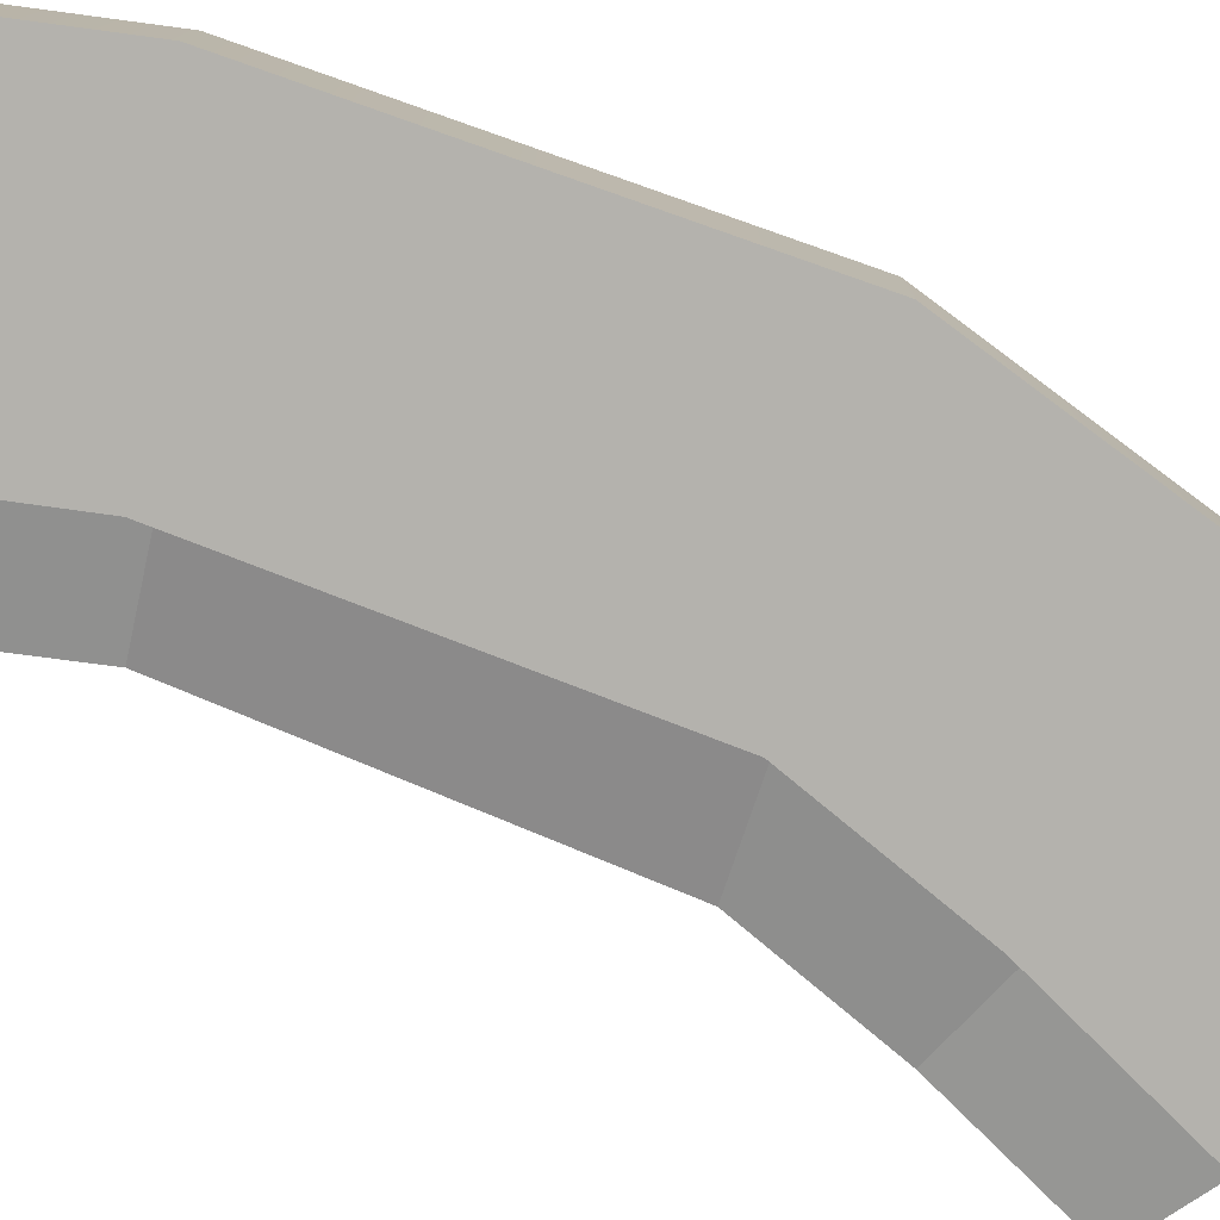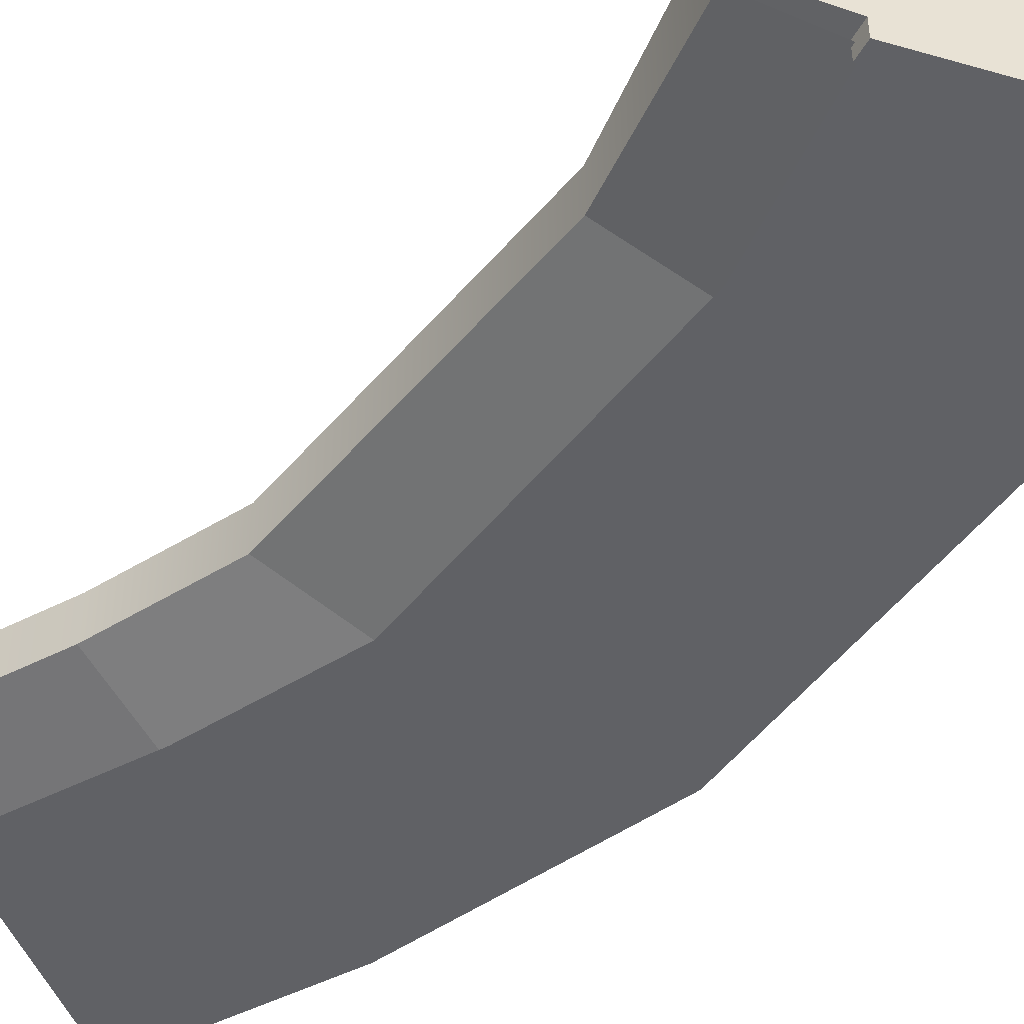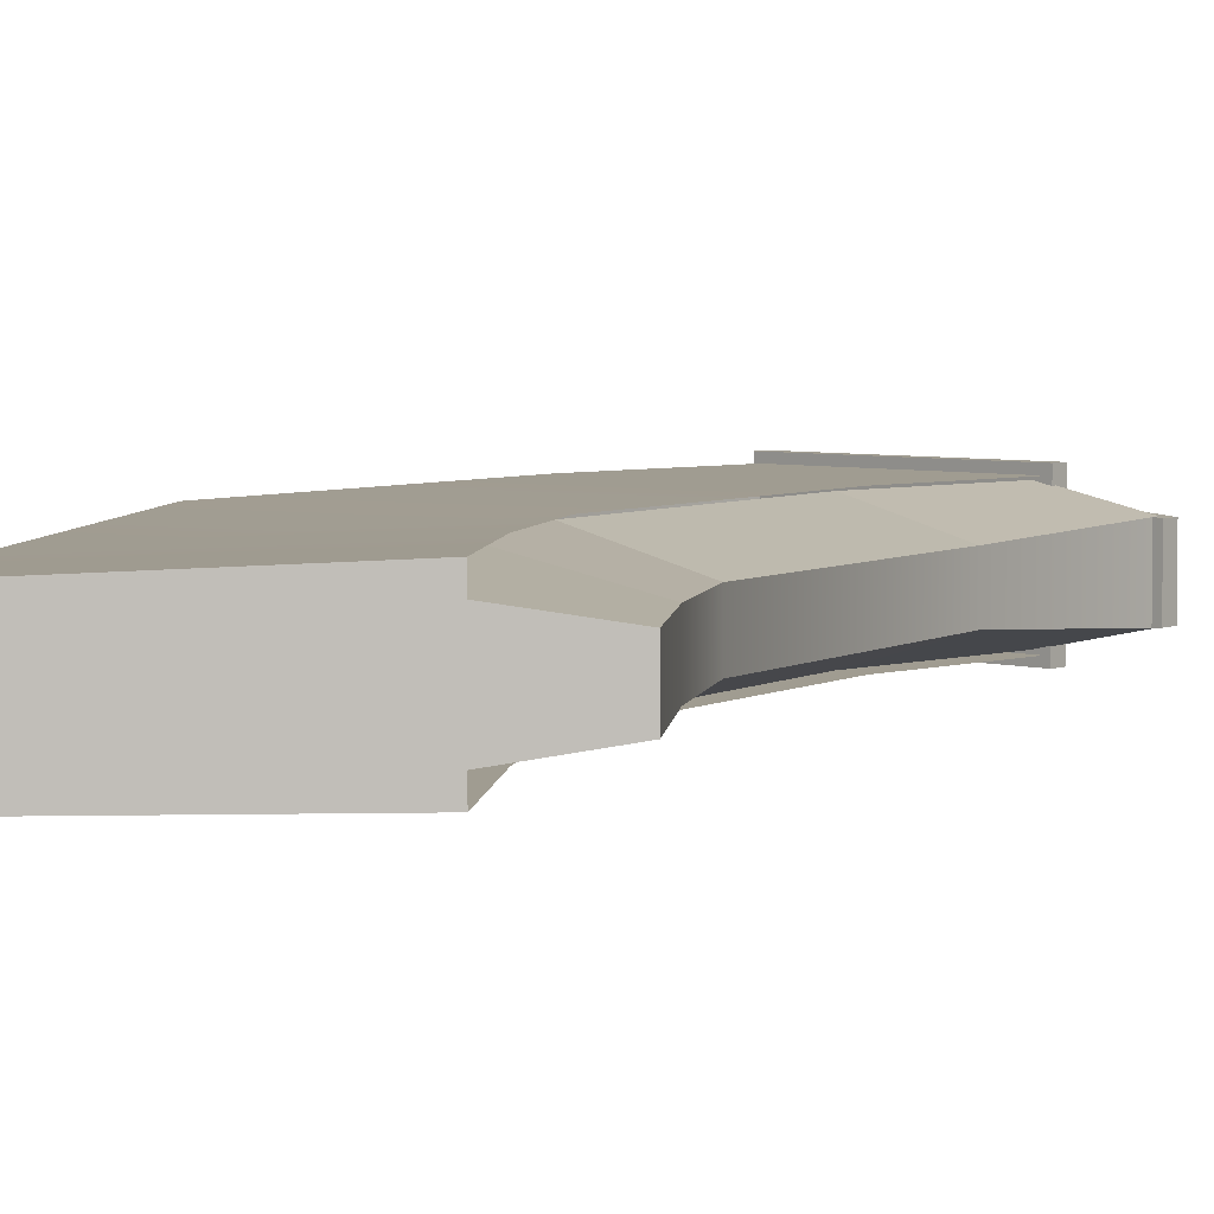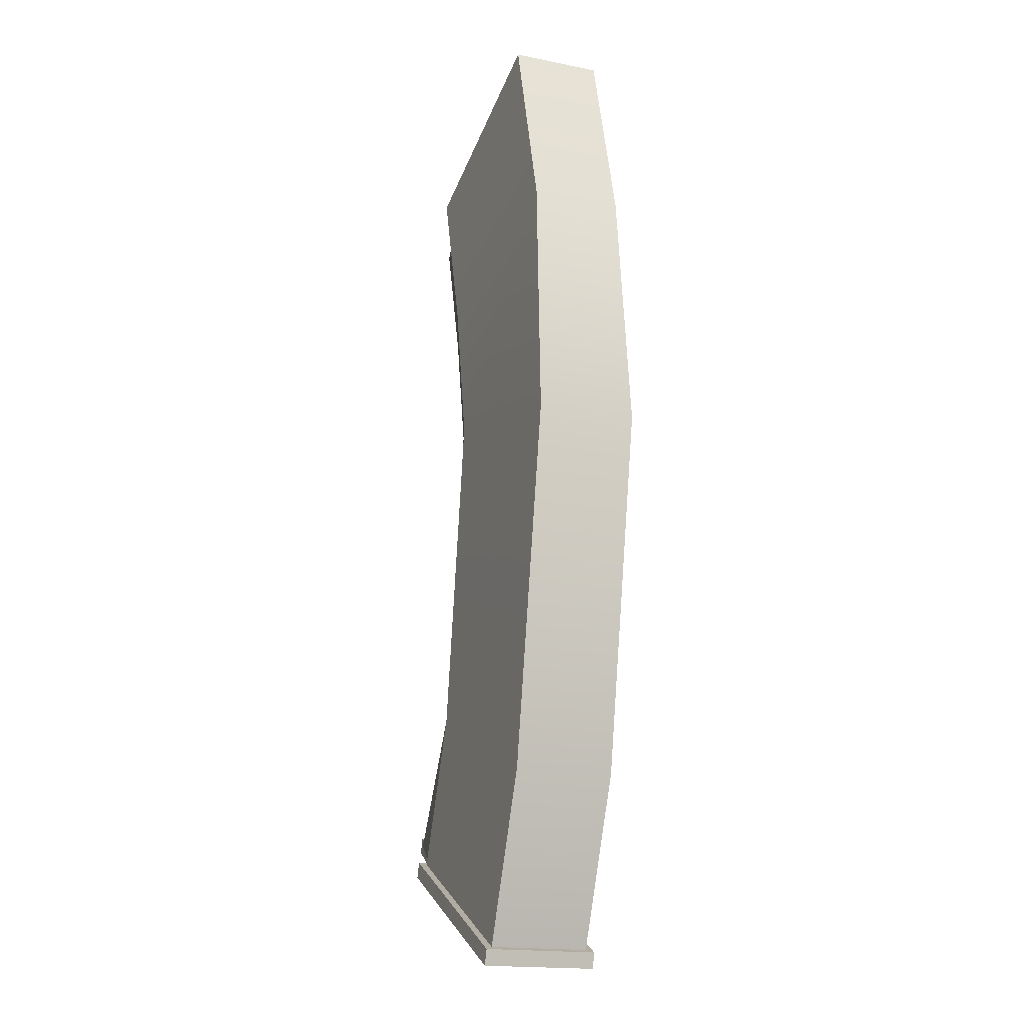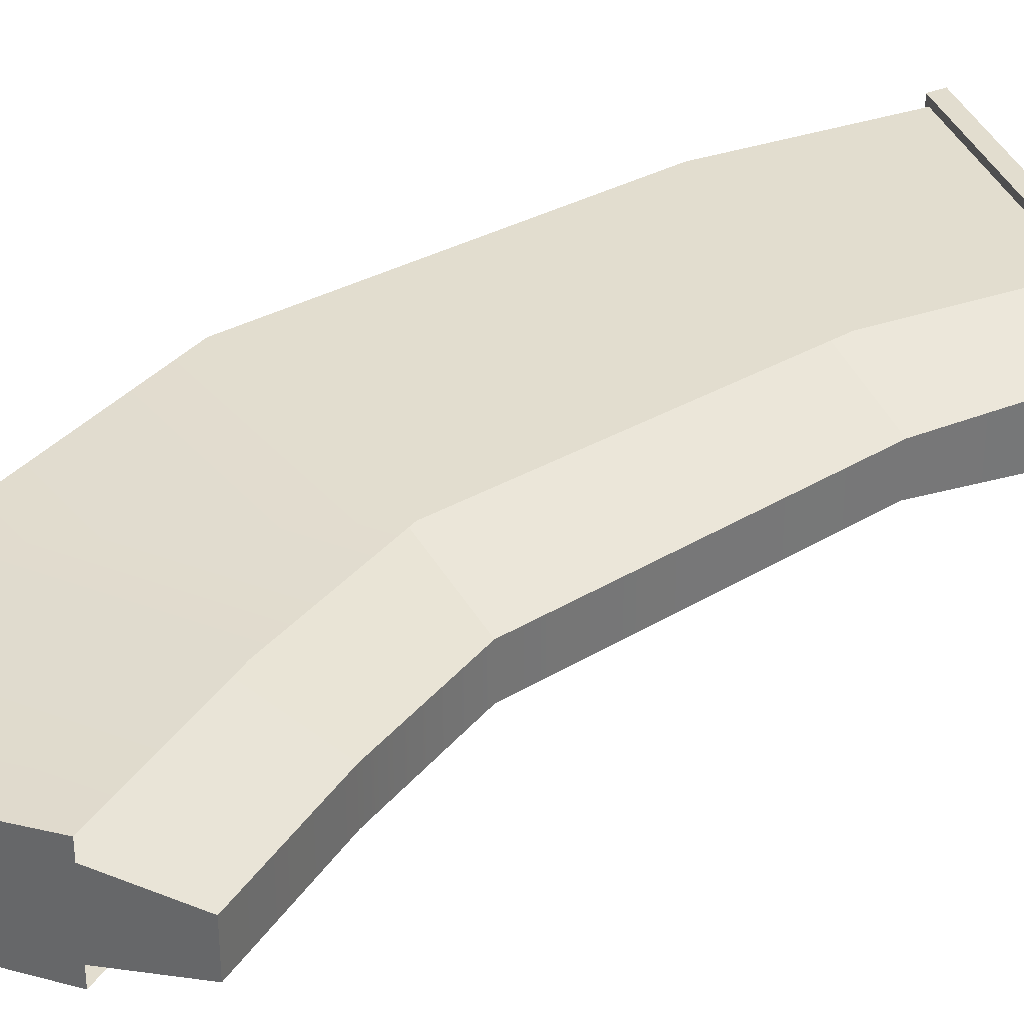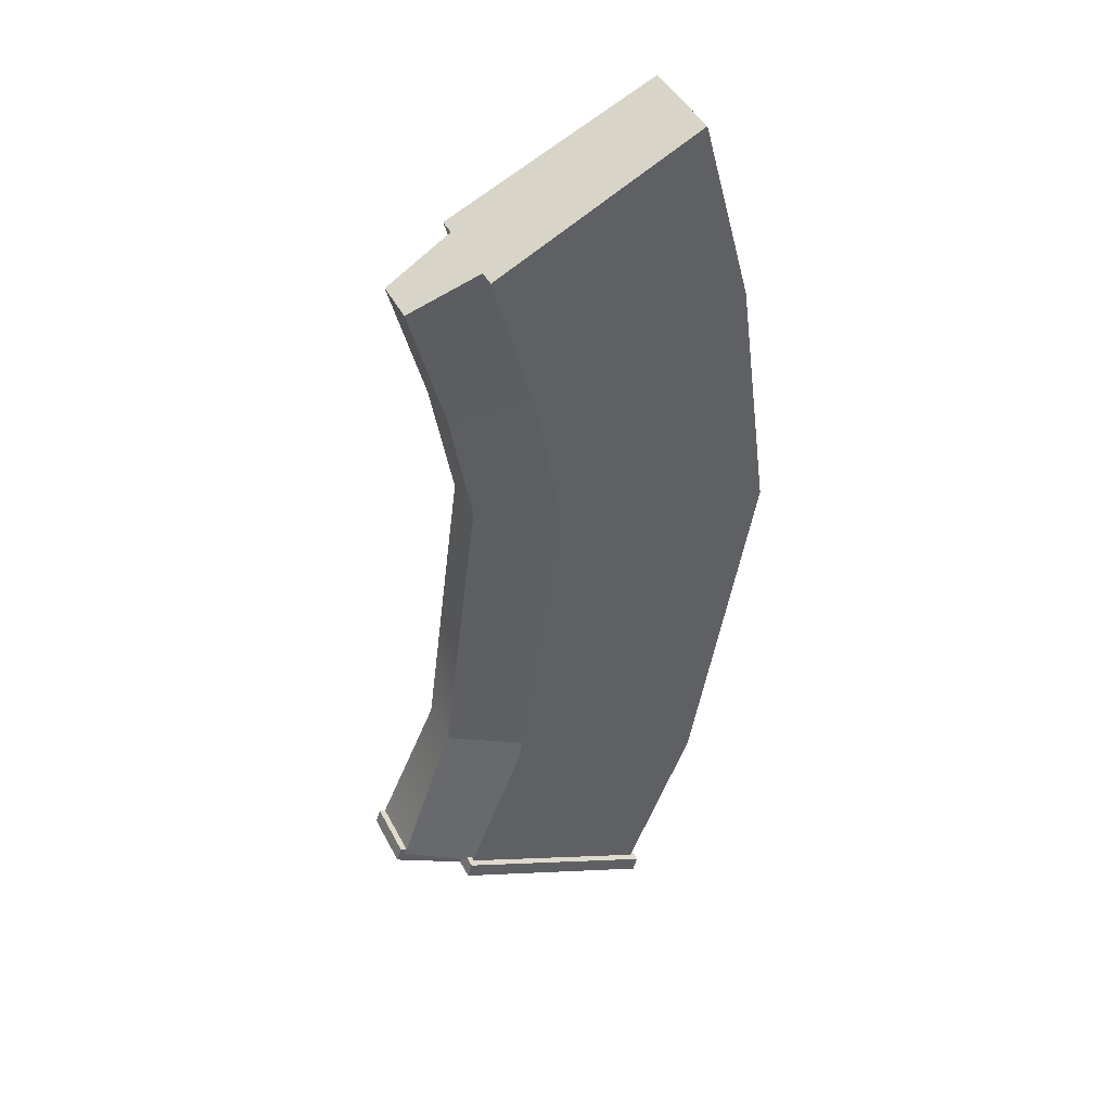
<metadata>
{"format":"obj","ext":"obj","renderer":"f3d","projection":"perspective","resolution":1024,"background":"white","views":[{"elev":-79.6,"azim":-119.8,"up":"+Y"},{"elev":-48.1,"azim":134.8,"up":"+Y"},{"elev":4.3,"azim":19.7,"up":"+Y"},{"elev":-17.7,"azim":-111.5,"up":"+Z"},{"elev":34.9,"azim":43.6,"up":"+Y"},{"elev":44.1,"azim":154.0,"up":"+Z"}]}
</metadata>
<code>
v 1.638 1.155 -0.1034
v 1.638 -1.104 -0.1034
v -3.07 0.958 1.963
v 1.638 -1.104 -0.1034
v -3.07 -1.104 1.963
v -3.07 0.958 1.963
v 0.8744 -1.045 -13.95
v 2.783 -0.4677 -13.38
v 2.398 -1.045 -17.65
v 2.783 -0.4677 -13.38
v 4.151 -0.661 -16.8
v 2.398 -1.045 -17.65
v 0.8744 -1.045 -13.95
v -0.08911 -1.045 -6.954
v 2.783 -0.4677 -13.38
v -0.08911 -1.045 -6.954
v 1.907 -0.4677 -6.509
v 2.783 -0.4677 -13.38
v 2.414 -0.4677 -3.701
v 1.907 -0.4677 -6.509
v 0.3815 -1.045 -3.335
v 1.907 -0.4677 -6.509
v -0.08911 -1.045 -6.954
v 0.3815 -1.045 -3.335
v 1.27 -0.7905 0.05856
v 3.194 -0.4677 -0.7863
v 0.3815 -1.045 -3.335
v 3.194 -0.4677 -0.7863
v 2.414 -0.4677 -3.701
v 0.3815 -1.045 -3.335
v 4.151 0.7121 -16.8
v 2.783 0.5187 -13.38
v 2.398 1.096 -17.65
v 2.783 0.5187 -13.38
v 0.8744 1.096 -13.95
v 2.398 1.096 -17.65
v 0.8744 1.096 -13.95
v 2.783 0.5187 -13.38
v -0.08911 1.096 -6.954
v 2.783 0.5187 -13.38
v 1.907 0.5187 -6.509
v -0.08911 1.096 -6.954
v 2.414 0.5187 -3.701
v 0.3815 1.096 -3.335
v 1.907 0.5187 -6.509
v 0.3815 1.096 -3.335
v -0.08911 1.096 -6.954
v 1.907 0.5187 -6.509
v 2.414 0.5187 -3.701
v 3.194 0.5187 -0.7863
v 0.3815 1.096 -3.335
v 3.194 0.5187 -0.7863
v 1.27 0.8415 0.05856
v 0.3815 1.096 -3.335
v 3.194 0.5187 -0.7863
v 3.194 -0.4677 -0.7863
v 1.27 0.8415 0.05856
v 3.194 -0.4677 -0.7863
v 1.27 -0.7905 0.05856
v 1.27 0.8415 0.05856
v -1.933 1.317 -20.2
v 2.762 1.317 -17.78
v -2.041 1.317 -19.85
v 2.762 1.317 -17.78
v 2.654 1.317 -17.43
v -2.041 1.317 -19.85
v 2.762 1.317 -17.78
v 2.762 0.8416 -17.78
v 2.654 1.317 -17.43
v 2.762 0.8416 -17.78
v 2.654 0.8416 -17.43
v 2.654 1.317 -17.43
v 2.762 0.8416 -17.78
v 4.354 0.6957 -16.95
v 2.654 0.8416 -17.43
v 4.354 0.6957 -16.95
v 4.246 0.6957 -16.6
v 2.654 0.8416 -17.43
v 4.354 0.6957 -16.95
v 4.354 -0.6447 -16.95
v 4.246 0.6957 -16.6
v 4.354 -0.6447 -16.95
v 4.246 -0.6447 -16.6
v 4.246 0.6957 -16.6
v 4.246 -0.6447 -16.6
v 4.354 -0.6447 -16.95
v 2.654 -0.8441 -17.43
v 4.354 -0.6447 -16.95
v 2.762 -0.8441 -17.78
v 2.654 -0.8441 -17.43
v 2.762 -0.8441 -17.78
v 2.762 -1.266 -17.78
v 2.654 -0.8441 -17.43
v 2.762 -1.266 -17.78
v 2.654 -1.266 -17.43
v 2.654 -0.8441 -17.43
v 2.654 -1.266 -17.43
v 2.762 -1.266 -17.78
v -2.041 -1.266 -19.85
v 2.762 -1.266 -17.78
v -1.933 -1.266 -20.2
v -2.041 -1.266 -19.85
v -1.933 -1.266 -20.2
v -1.933 1.317 -20.2
v -2.041 -1.266 -19.85
v -1.933 1.317 -20.2
v -2.041 1.317 -19.85
v -2.041 -1.266 -19.85
v -1.831 -1.104 -20.03
v -3.45 -1.104 -16.06
v 2.651 -1.104 -17.72
v 2.651 -1.104 -17.72
v -3.45 -1.104 -16.06
v 1.215 -1.104 -14.16
v -3.45 -1.104 -16.06
v -4.923 -1.104 -8.091
v 1.215 -1.104 -14.16
v 1.215 -1.104 -14.16
v -4.923 -1.104 -8.091
v 0.108 -1.104 -6.995
v -4.923 -1.104 -8.091
v -4.242 -1.104 -2.393
v 0.108 -1.104 -6.995
v 0.108 -1.104 -6.995
v -4.242 -1.104 -2.393
v 0.6849 -1.104 -3.644
v 0.6849 -1.104 -3.644
v -4.242 -1.104 -2.393
v 1.638 -1.104 -0.1034
v -4.242 -1.104 -2.393
v -3.07 -1.104 1.963
v 1.638 -1.104 -0.1034
v -1.831 1.155 -20.03
v 2.651 1.155 -17.72
v -3.45 1.155 -16.06
v 2.651 1.155 -17.72
v 1.215 1.155 -14.16
v -3.45 1.155 -16.06
v -3.45 1.155 -16.06
v 1.215 1.155 -14.16
v -4.923 1.155 -8.091
v 1.215 1.155 -14.16
v 0.108 1.155 -6.995
v -4.923 1.155 -8.091
v -4.923 1.155 -8.091
v 0.108 1.155 -6.995
v -4.242 0.958 -2.393
v 0.108 1.155 -6.995
v 0.6849 1.155 -3.644
v -4.242 0.958 -2.393
v 0.6849 1.155 -3.644
v 1.638 1.155 -0.1034
v -4.242 0.958 -2.393
v -3.07 0.958 1.963
v -4.242 0.958 -2.393
v 1.638 1.155 -0.1034
v 3.194 -0.4677 -0.7863
v 3.194 0.5187 -0.7863
v 2.414 -0.4677 -3.701
v 3.194 0.5187 -0.7863
v 2.414 0.5187 -3.701
v 2.414 -0.4677 -3.701
v 2.414 -0.4677 -3.701
v 2.414 0.5187 -3.701
v 1.907 -0.4677 -6.509
v 2.414 0.5187 -3.701
v 1.907 0.5187 -6.509
v 1.907 -0.4677 -6.509
v 1.907 0.5187 -6.509
v 2.783 0.5187 -13.38
v 1.907 -0.4677 -6.509
v 1.907 -0.4677 -6.509
v 2.783 0.5187 -13.38
v 2.783 -0.4677 -13.38
v 2.783 -0.4677 -13.38
v 2.783 0.5187 -13.38
v 4.151 -0.661 -16.8
v 4.151 0.7121 -16.8
v 4.151 -0.661 -16.8
v 2.783 0.5187 -13.38
v -1.831 -1.104 -20.03
v -1.831 1.155 -20.03
v -3.45 -1.104 -16.06
v -1.831 1.155 -20.03
v -3.45 1.155 -16.06
v -3.45 -1.104 -16.06
v -3.45 1.155 -16.06
v -4.923 1.155 -8.091
v -3.45 -1.104 -16.06
v -3.45 -1.104 -16.06
v -4.923 1.155 -8.091
v -4.923 -1.104 -8.091
v -4.923 1.155 -8.091
v -4.242 0.958 -2.393
v -4.923 -1.104 -8.091
v -4.923 -1.104 -8.091
v -4.242 0.958 -2.393
v -4.242 -1.104 -2.393
v -4.242 -1.104 -2.393
v -4.242 0.958 -2.393
v -3.07 -1.104 1.963
v -4.242 0.958 -2.393
v -3.07 0.958 1.963
v -3.07 -1.104 1.963
v 2.654 -1.266 -17.43
v -2.041 -1.266 -19.85
v 2.654 -0.8441 -17.43
v 2.654 -0.8441 -17.43
v -2.041 -1.266 -19.85
v 2.654 0.8416 -17.43
v 2.654 -0.8441 -17.43
v 2.654 0.8416 -17.43
v 4.246 -0.6447 -16.6
v 4.246 0.6957 -16.6
v 4.246 -0.6447 -16.6
v 2.654 0.8416 -17.43
v -2.041 -1.266 -19.85
v -2.041 1.317 -19.85
v 2.654 0.8416 -17.43
v -2.041 1.317 -19.85
v 2.654 1.317 -17.43
v 2.654 0.8416 -17.43
v 2.762 -1.266 -17.78
v 2.762 -0.8441 -17.78
v -1.933 -1.266 -20.2
v -1.933 -1.266 -20.2
v 2.762 -0.8441 -17.78
v 2.762 0.8416 -17.78
v -1.933 -1.266 -20.2
v 2.762 0.8416 -17.78
v -1.933 1.317 -20.2
v -1.933 1.317 -20.2
v 2.762 0.8416 -17.78
v 2.762 1.317 -17.78
v 2.762 -0.8441 -17.78
v 4.354 -0.6447 -16.95
v 2.762 0.8416 -17.78
v 4.354 0.6957 -16.95
v 2.762 0.8416 -17.78
v 4.354 -0.6447 -16.95
g mtl_weapon_ak47
f 3 2 1
f 6 5 4
f 9 8 7
f 12 11 10
f 15 14 13
f 18 17 16
f 21 20 19
f 24 23 22
f 27 26 25
f 30 29 28
f 33 32 31
f 36 35 34
f 39 38 37
f 42 41 40
f 45 44 43
f 48 47 46
f 51 50 49
f 54 53 52
f 57 56 55
f 60 59 58
f 63 62 61
f 66 65 64
f 69 68 67
f 72 71 70
f 75 74 73
f 78 77 76
f 81 80 79
f 84 83 82
f 87 86 85
f 90 89 88
f 93 92 91
f 96 95 94
f 99 98 97
f 102 101 100
f 105 104 103
f 108 107 106
f 111 110 109
f 114 113 112
f 117 116 115
f 120 119 118
f 123 122 121
f 126 125 124
f 129 128 127
f 132 131 130
f 135 134 133
f 138 137 136
f 141 140 139
f 144 143 142
f 147 146 145
f 150 149 148
f 153 152 151
f 156 155 154
f 159 158 157
f 162 161 160
f 165 164 163
f 168 167 166
f 171 170 169
f 174 173 172
f 177 176 175
f 180 179 178
f 183 182 181
f 186 185 184
f 189 188 187
f 192 191 190
f 195 194 193
f 198 197 196
f 201 200 199
f 204 203 202
f 207 206 205
f 210 209 208
f 213 212 211
f 216 215 214
f 219 218 217
f 222 221 220
f 225 224 223
f 228 227 226
f 231 230 229
f 234 233 232
f 237 236 235
f 240 239 238

</code>
